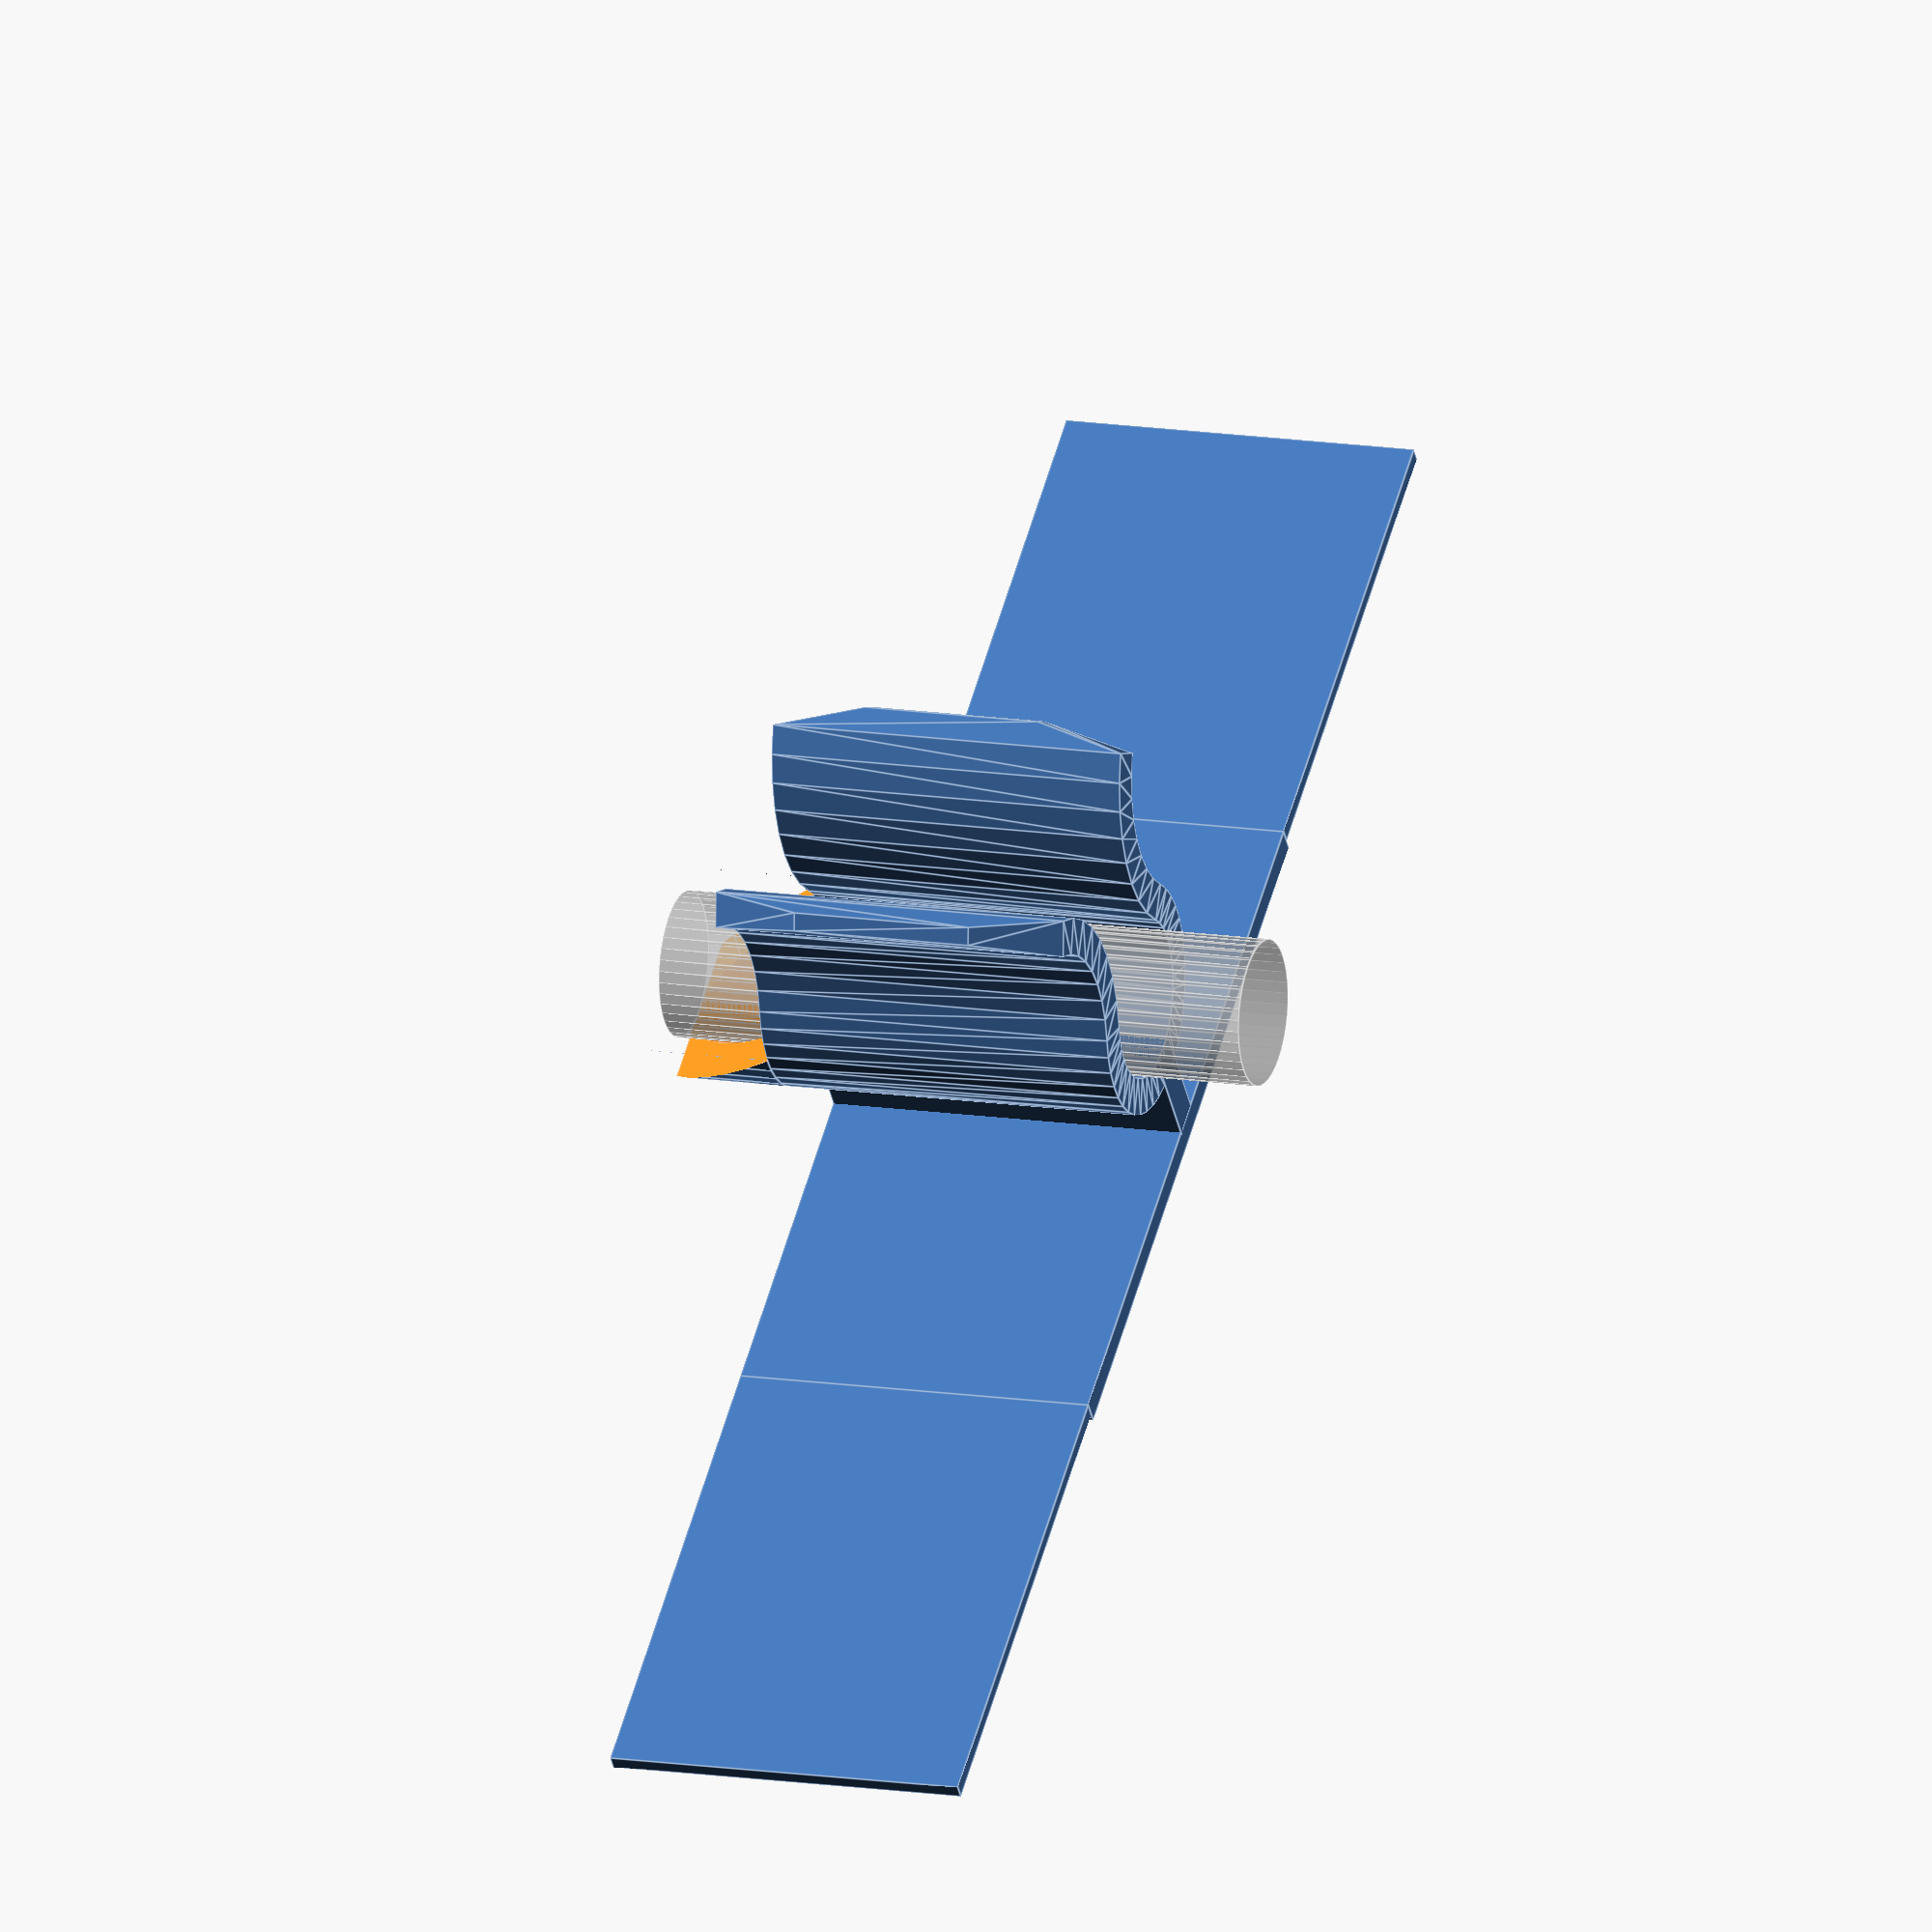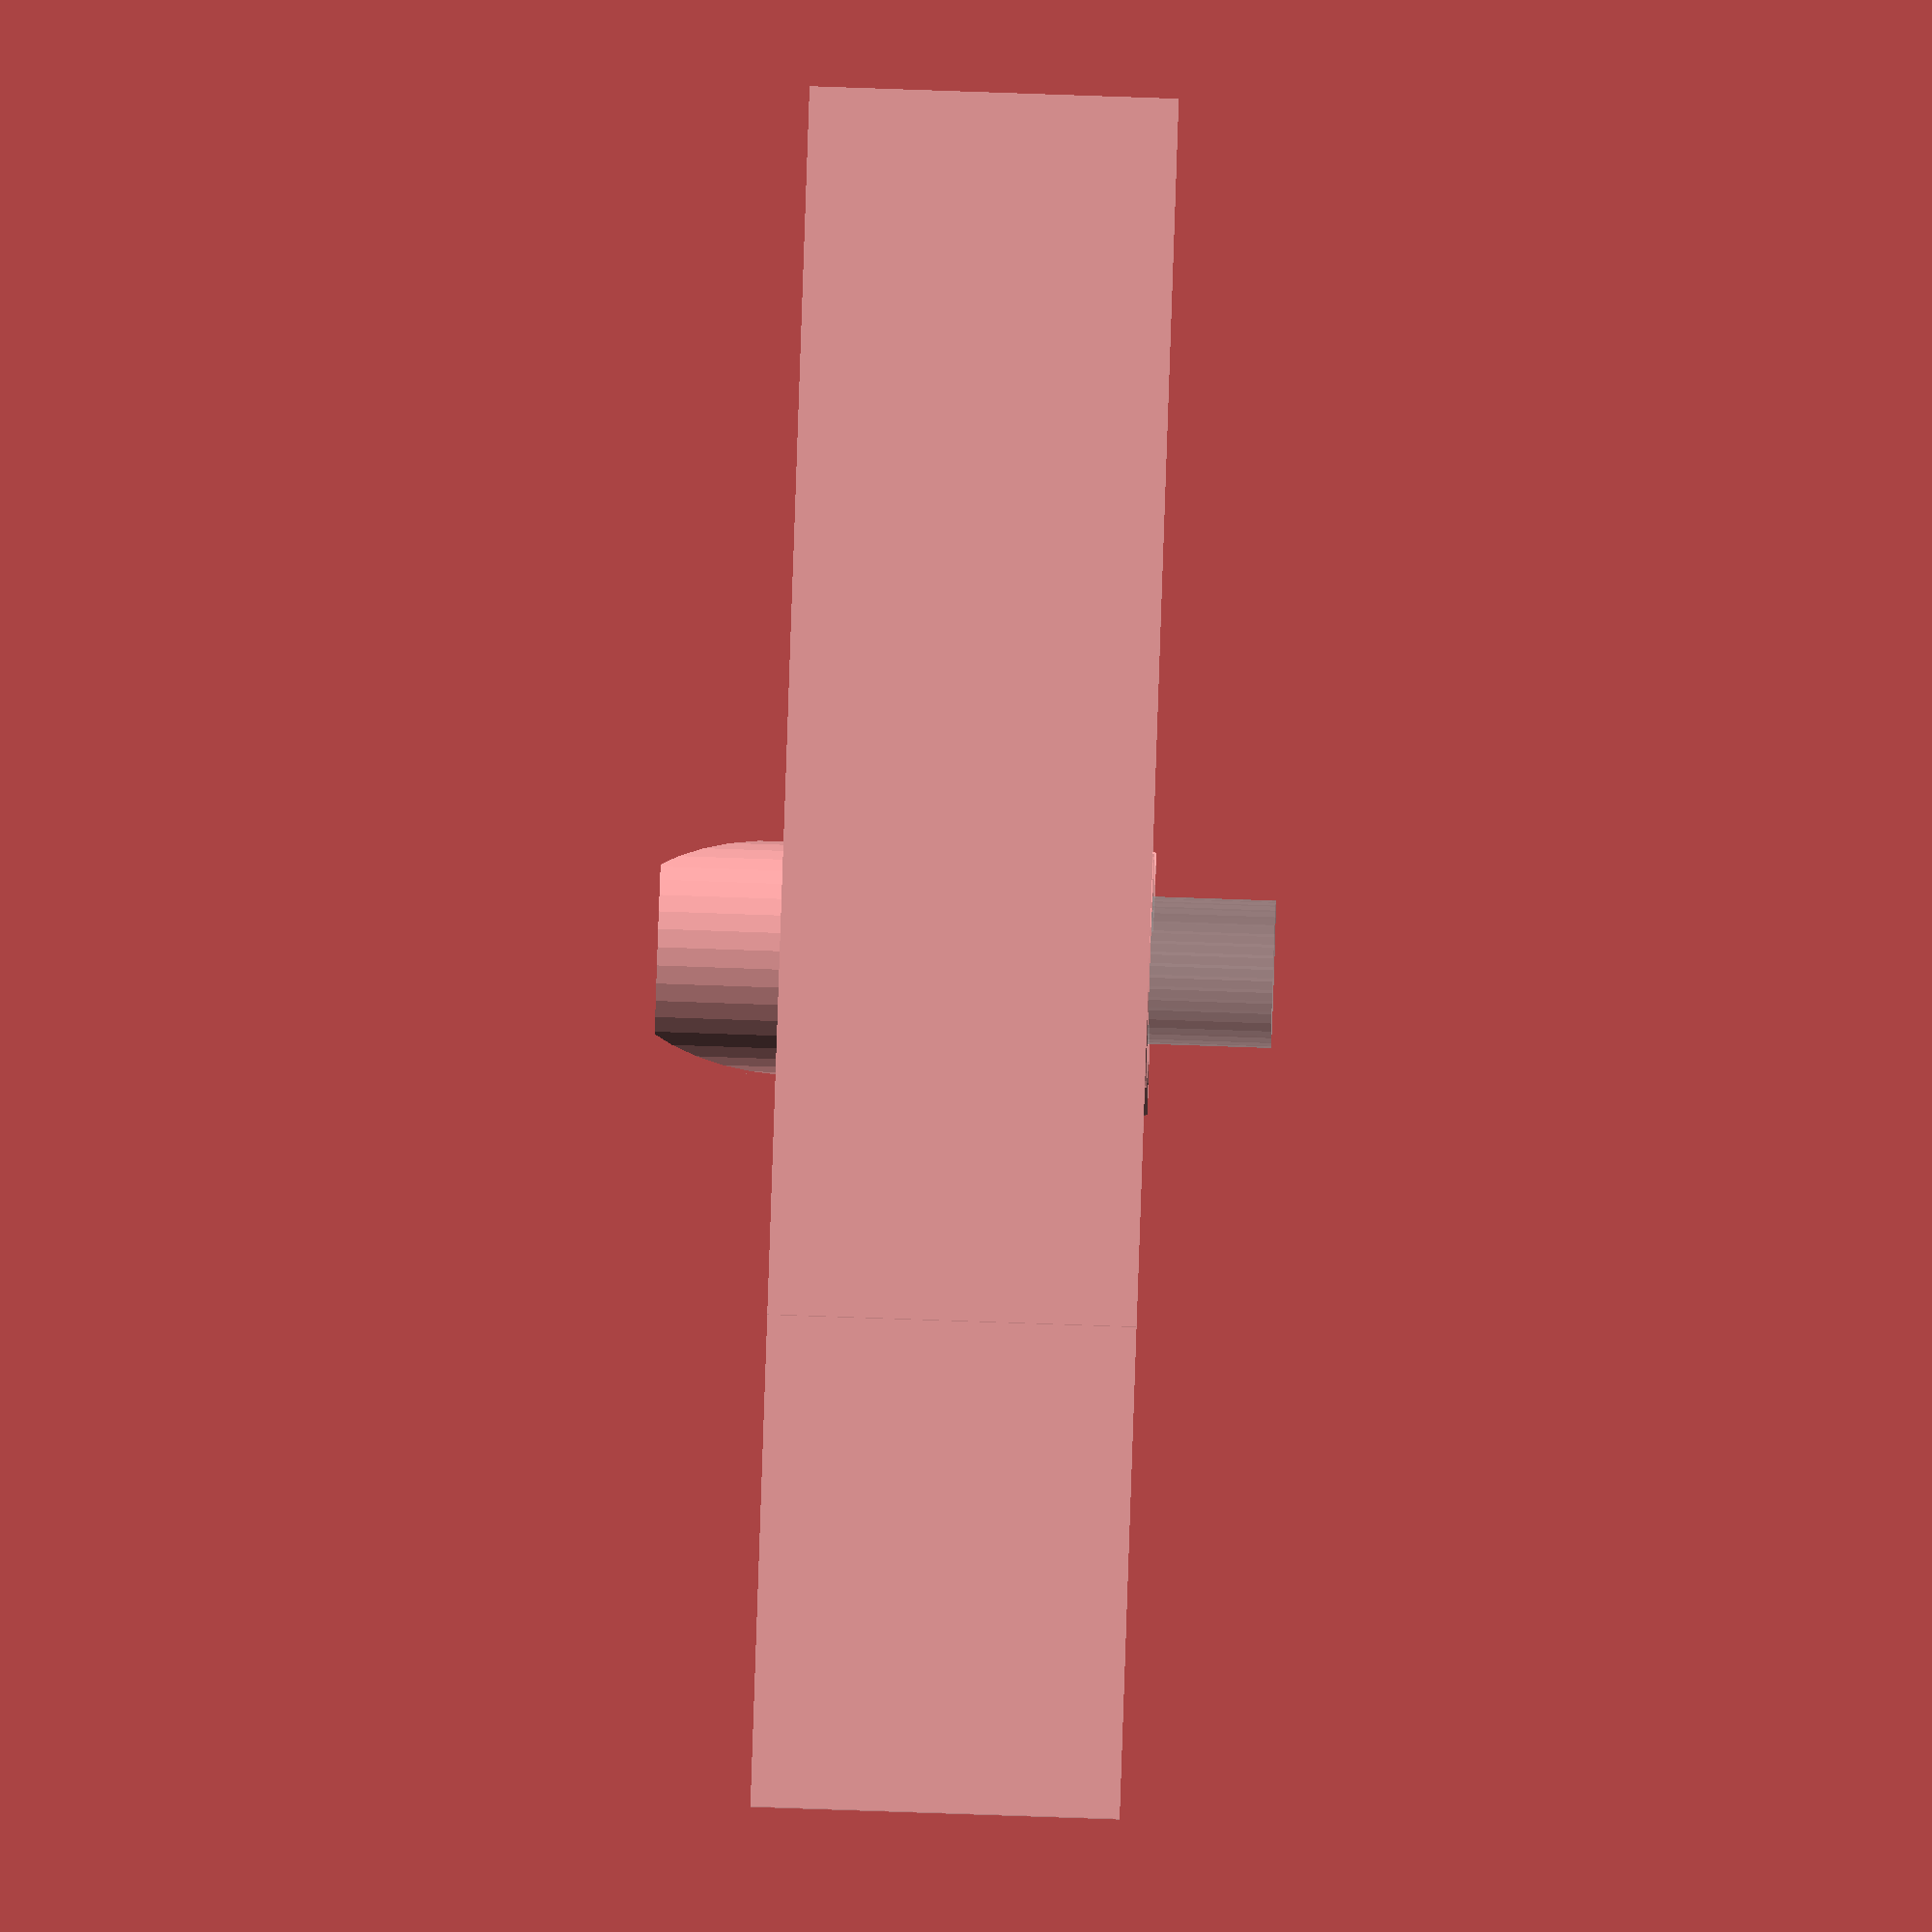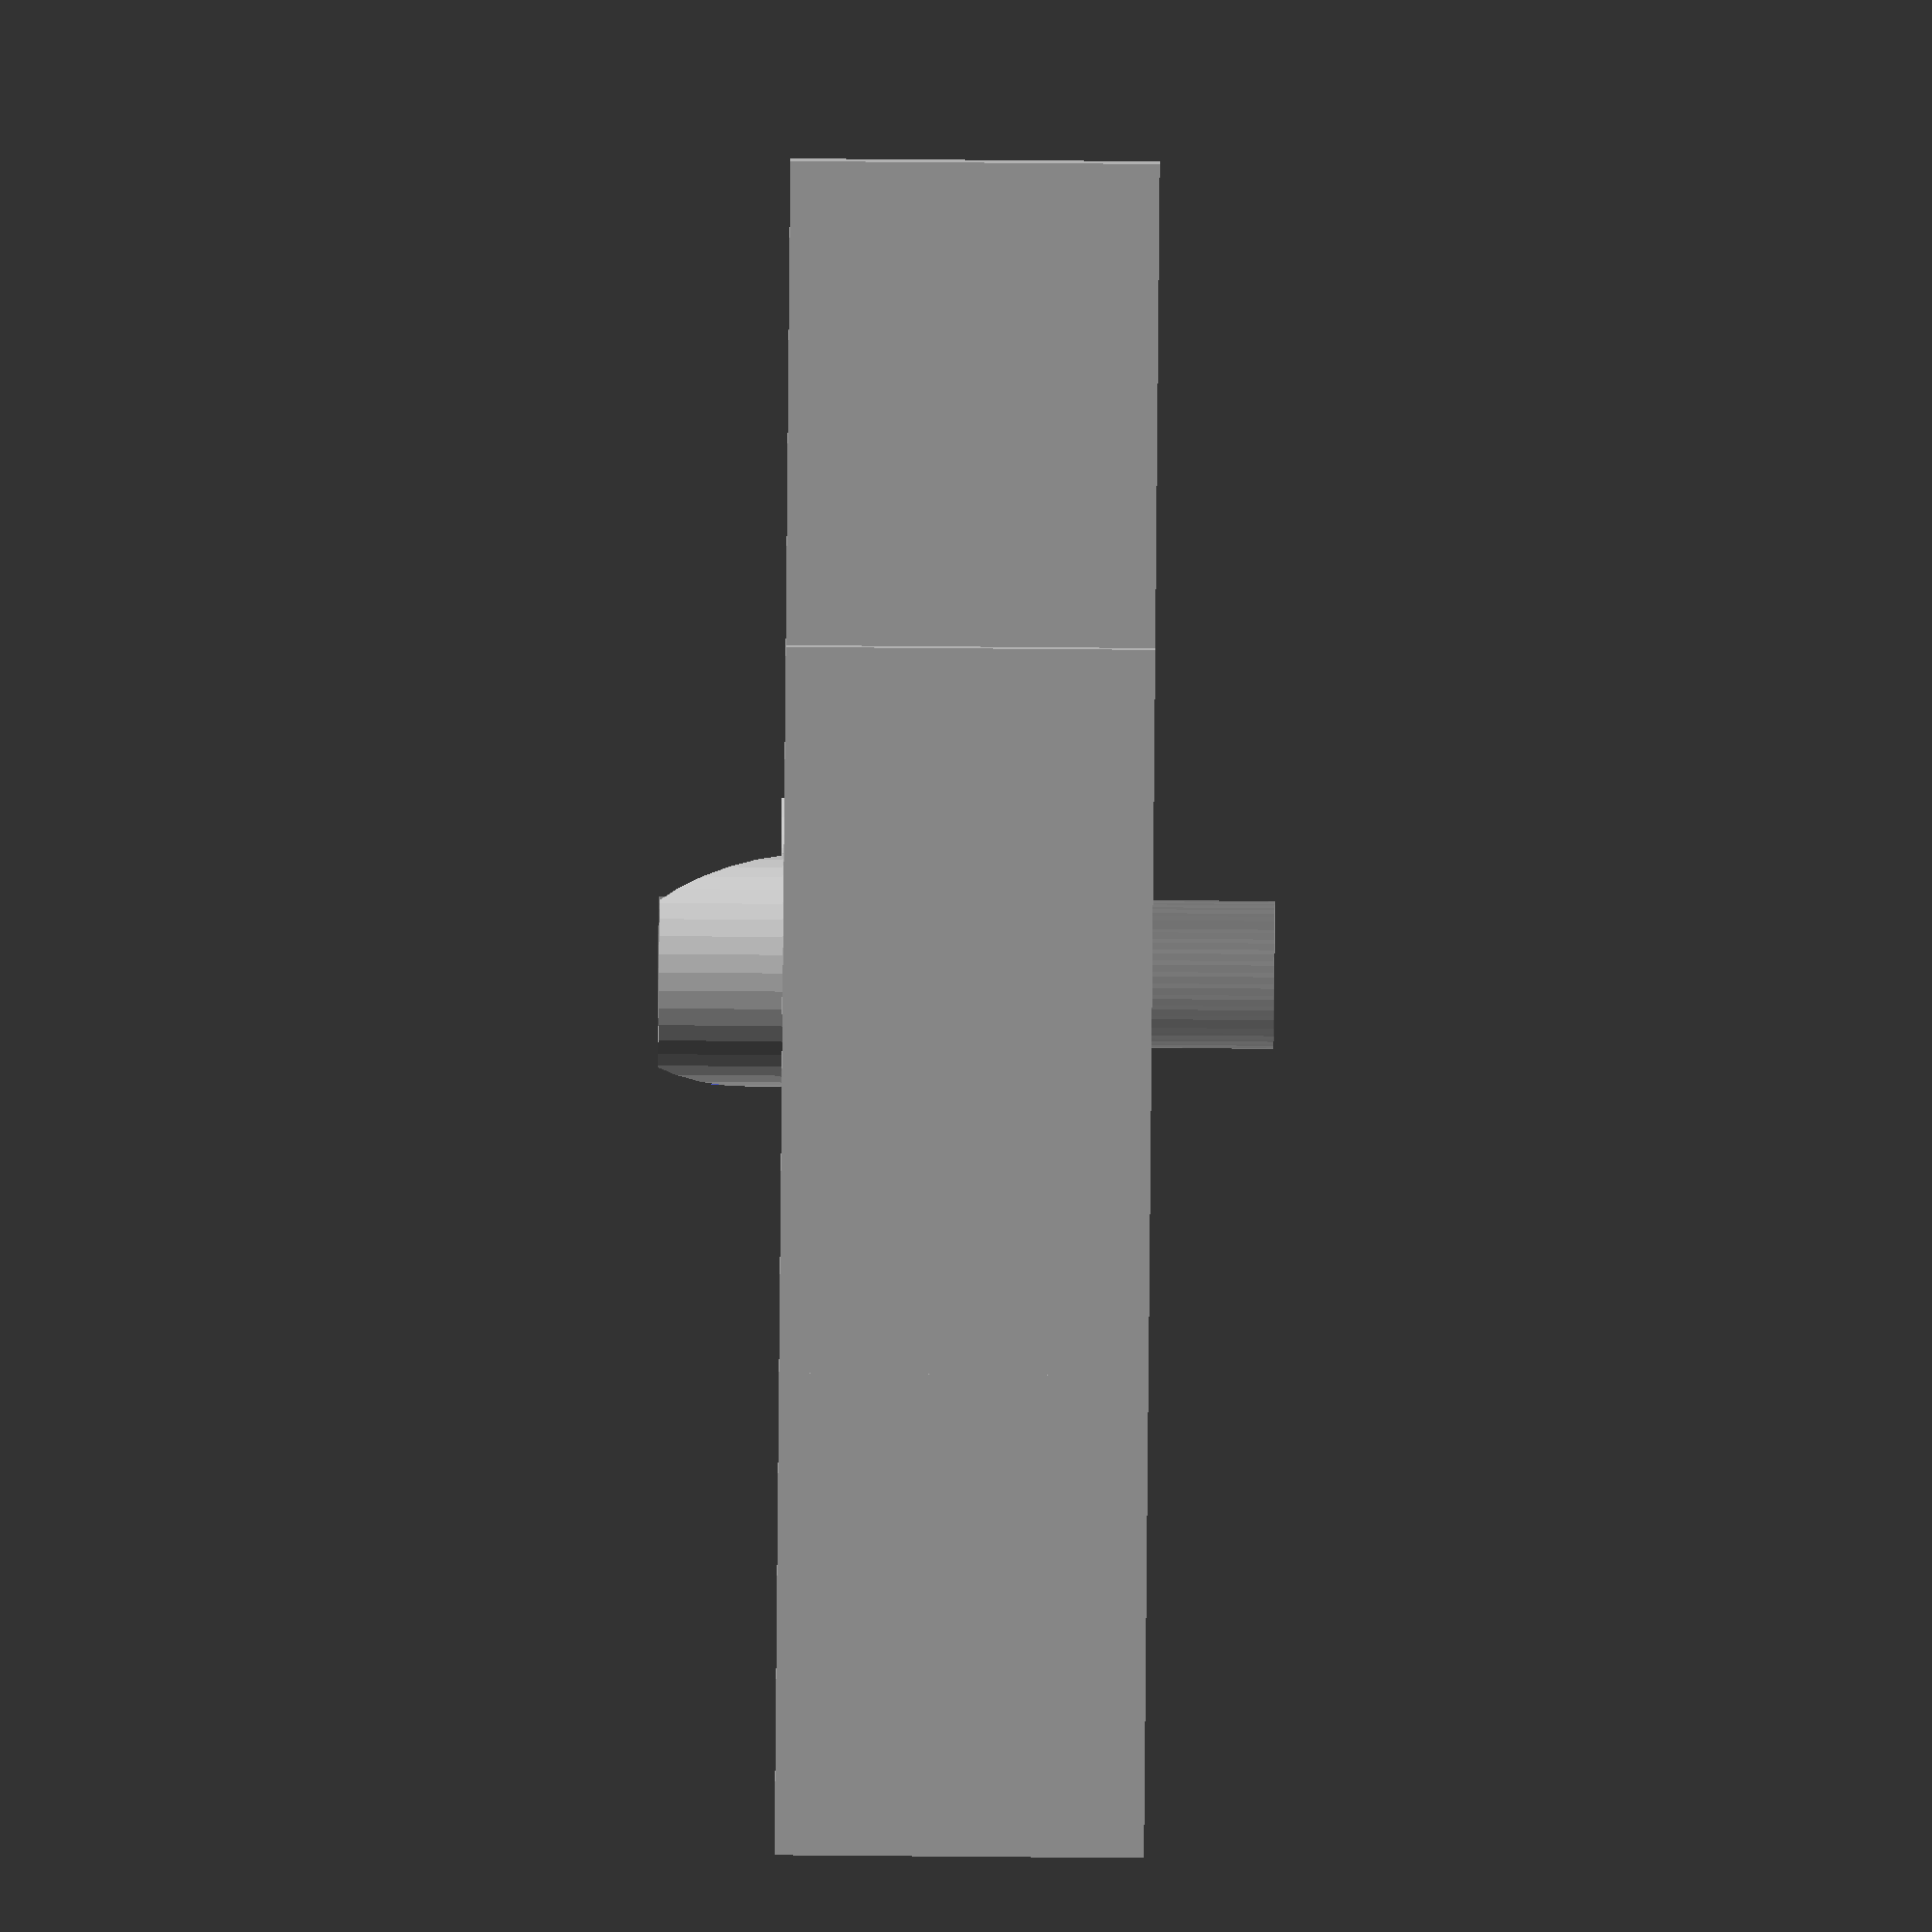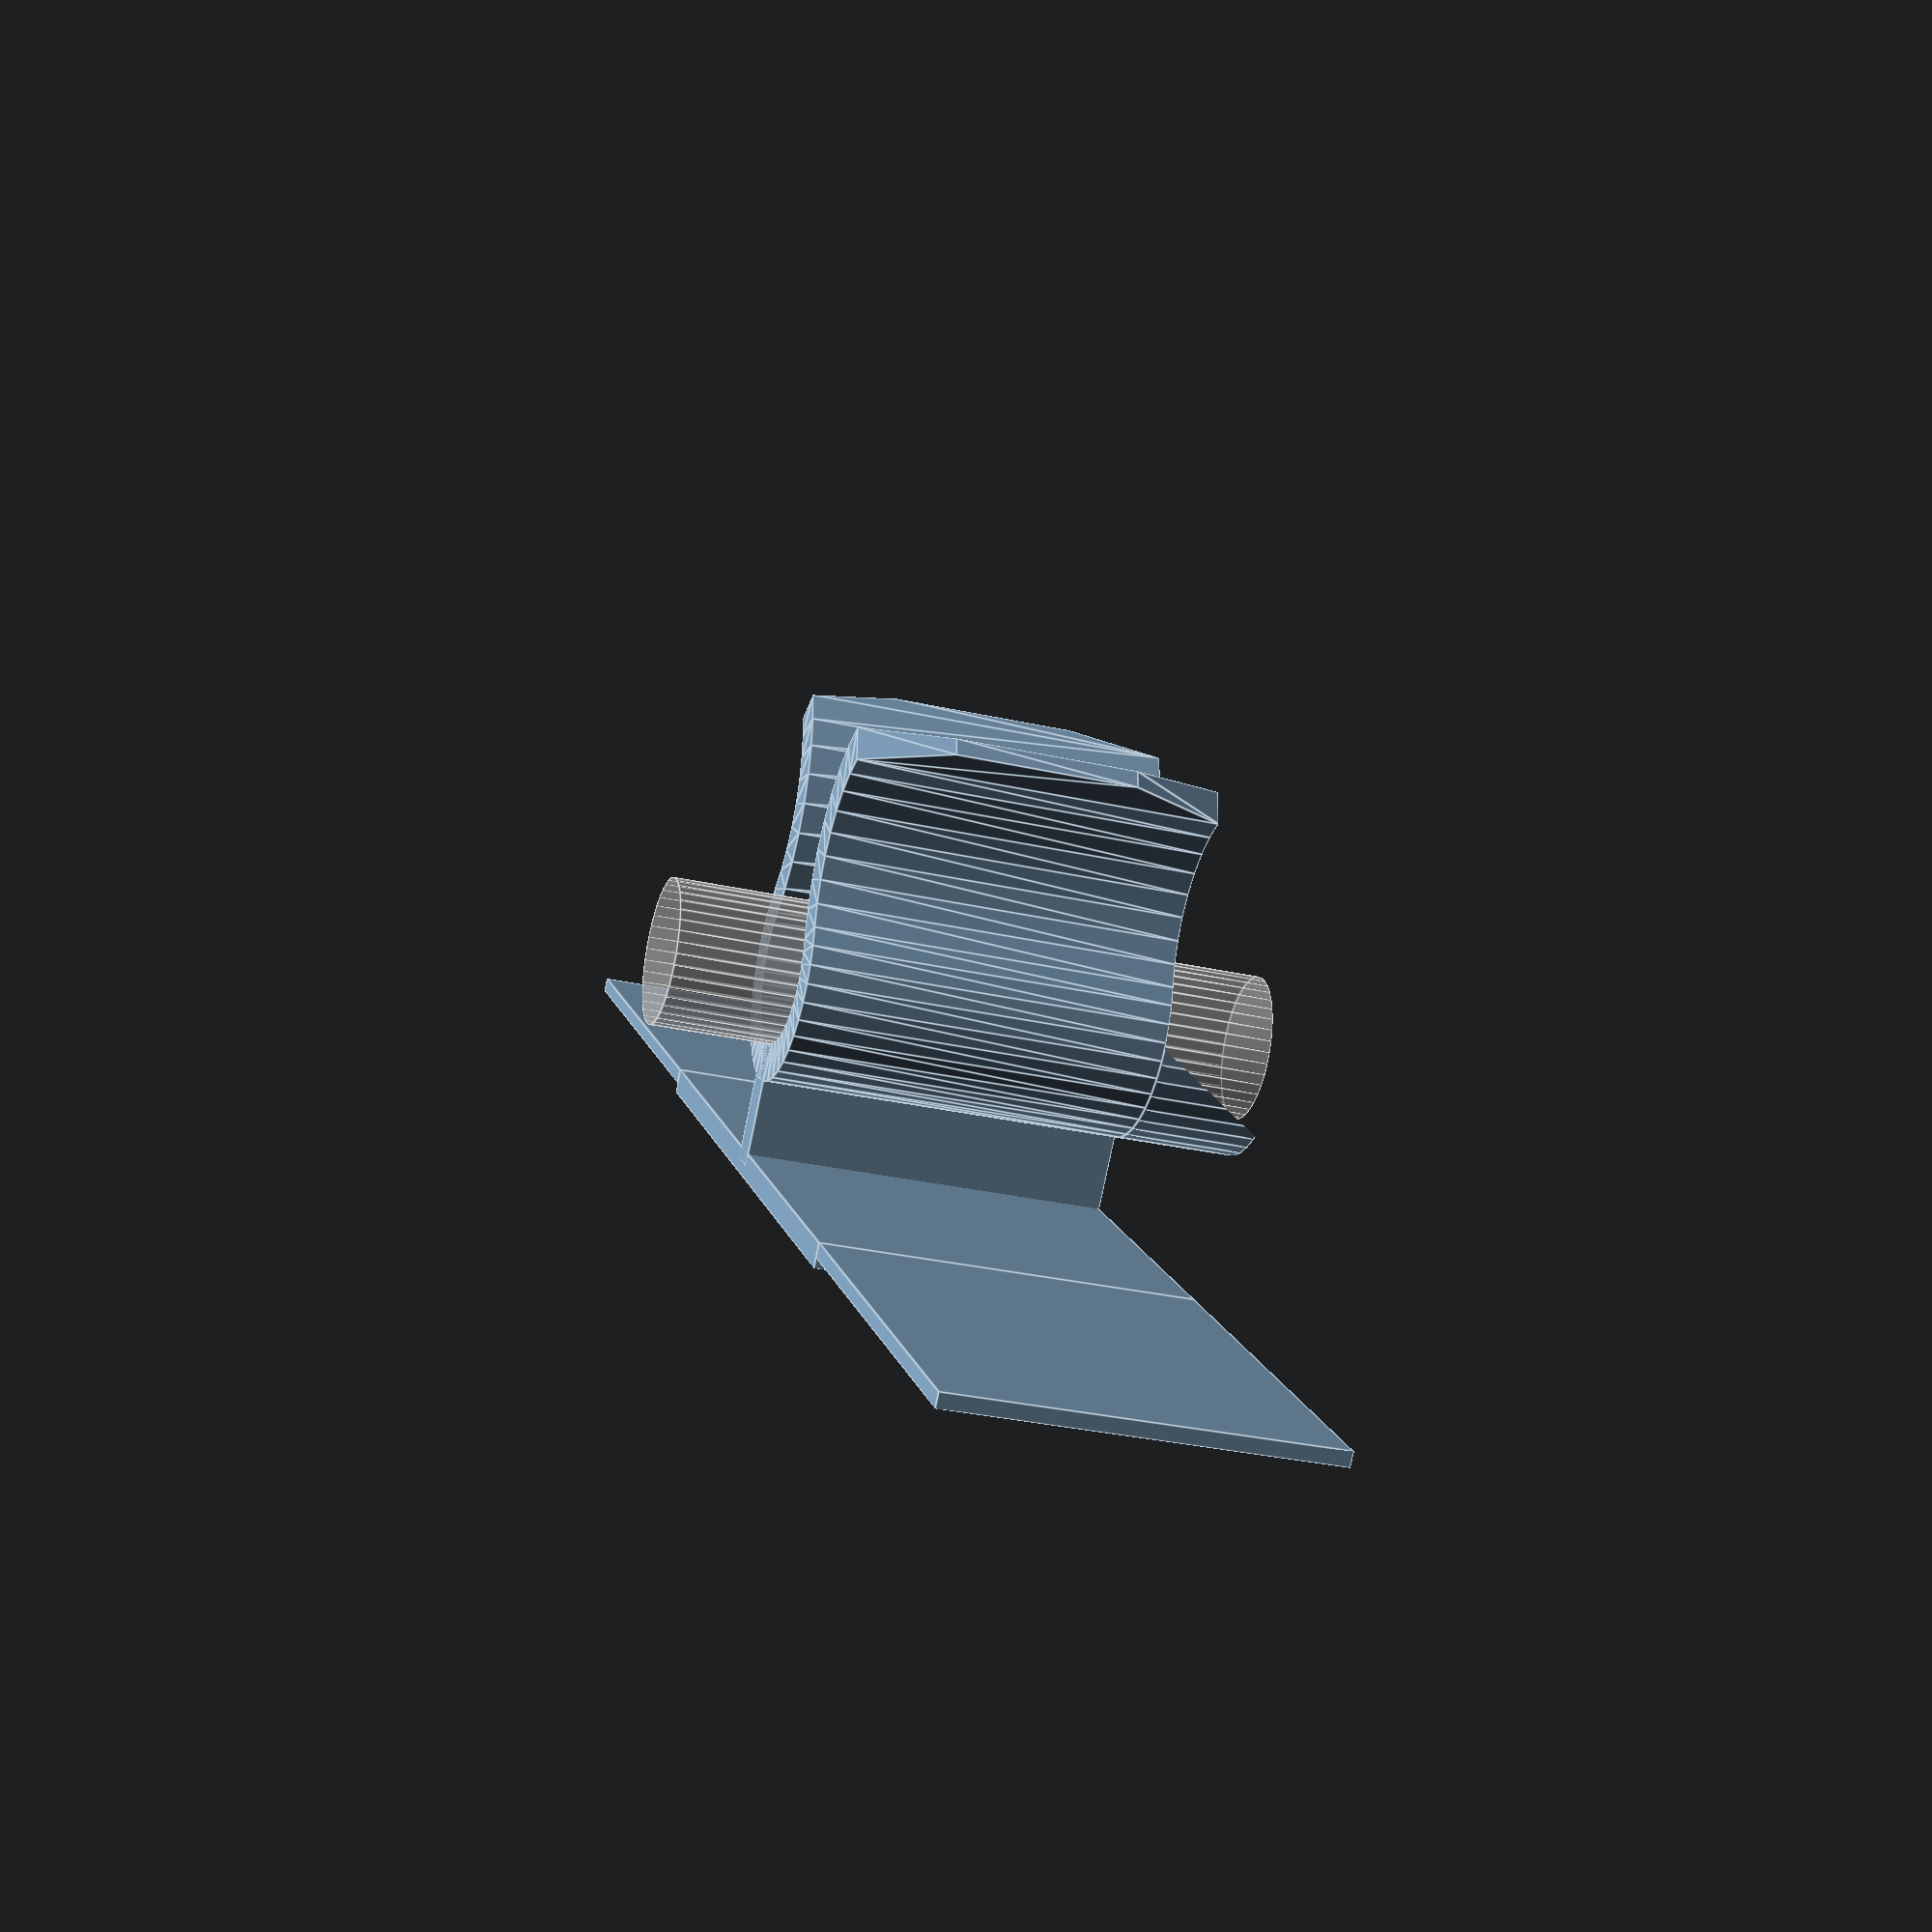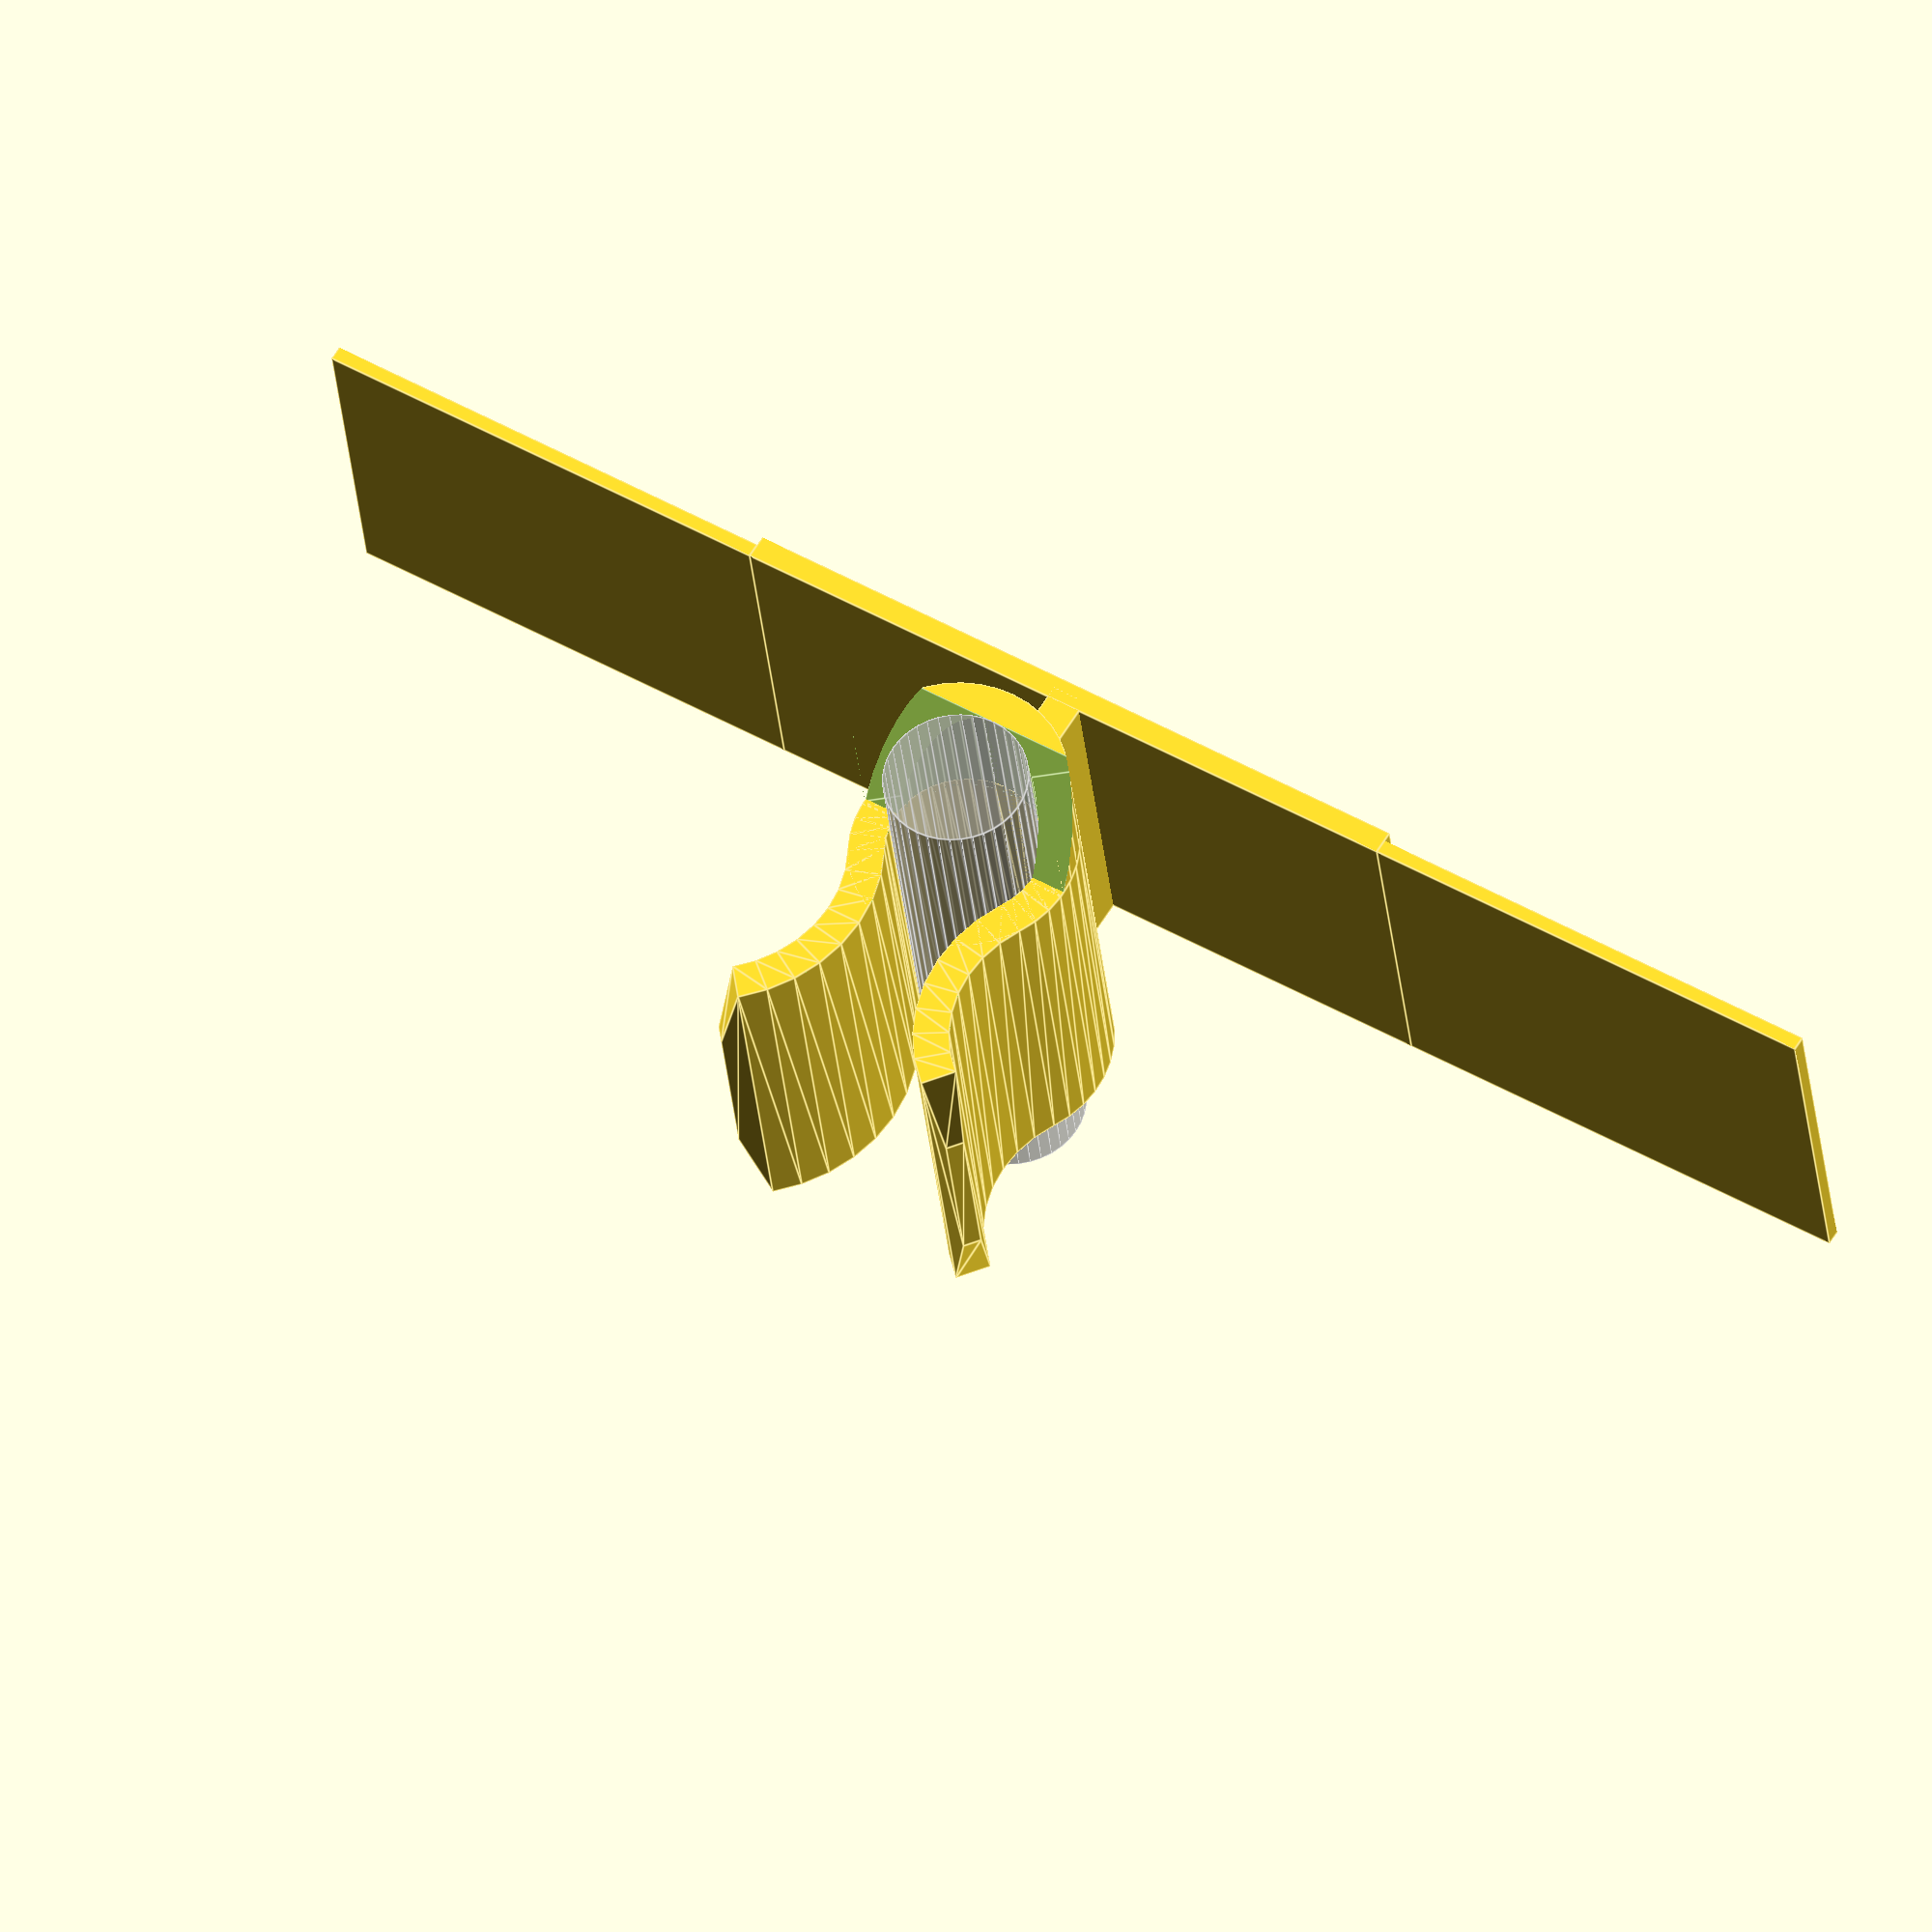
<openscad>
// Command Strip Parametric Broom Handle Clip
// Brian Khuu 2023 June

$fn = 40;

/* [Handle Spec] */
handle_diameter = 6; // Toothbrush handle measured 6mm so add a bit of tolerance
handle_offset = 5;
handle_tol = 0.5; // Toothbrush handle measured 6mm so add a bit of tolerance

/* [Mount Base Spec] */
mount_base_thickness = 1;
mount_tab_length = 20;
mount_tab_thickness = 0.6;
mount_base_length = 30;
mount_base_height = 15;

/* [Mount Curve Spec] */
curve_thickness = 1.5;
curve_height = mount_base_height;

module hookCrossSection()
{
    square(size = [curve_thickness, curve_height], center = true);
}

module hookHalfCurve(hook_diameter, flange_radius)
{
    majorcurve_radius = hook_diameter/2;
    majorcurve_angle = 90+30;
    flange_radius = hook_diameter/2+3;
    flange_angle = 80;
    
    translate([-majorcurve_radius,0,0])
        union()
        {
            // Major Curve
            rotate_extrude(angle = majorcurve_angle) 
                translate([majorcurve_radius+curve_thickness/2, 0, 0])
                    hookCrossSection();
            // Mini Curve
            rotate([0,0,-180+majorcurve_angle])
            translate([-majorcurve_radius-flange_radius-curve_thickness/2,0,0])
            rotate_extrude(angle = -flange_angle) 
                translate([flange_radius, 0, 0])        
                    hookCrossSection();
            // Mini Curve Cap
            rotate([0,0,-180+majorcurve_angle])
            translate([-majorcurve_radius-flange_radius-curve_thickness/2,0,0])
                rotate([0,0,-flange_angle])
                    translate([flange_radius, 0, 0])
                        rotate([90,0,0])
                            linear_extrude(height=1, scale=0.5)
                                hookCrossSection();
        }  
}


module hookToothbrush()
{
    hook_diameter = handle_diameter + handle_tol;
    flange_radius = hook_diameter/2+3;
    union()
    {
        translate([-handle_offset,0,0])
            union()
            {
                hookHalfCurve(hook_diameter, flange_radius);
                mirror([0,1,0])
                    hookHalfCurve(hook_diameter, flange_radius);
            }
        translate([-handle_offset/2,0,0])
            cube([handle_offset,curve_thickness,curve_height], center=true);
        if (1)
        {
            stablizer_h = 5;
            difference()
            {
                translate([-handle_offset-(hook_diameter)/2,0,mount_base_height/2])
                    cylinder(d=hook_diameter+curve_thickness*2, h=stablizer_h);
                translate([-handle_offset-(hook_diameter)/2,0,mount_base_height/2-0.5])
                    cylinder(d=hook_diameter, h=stablizer_h+1);
                hull()
                {
                    translate([-handle_offset-(hook_diameter)/2-curve_thickness,0,mount_base_height/2+stablizer_h/2+stablizer_h])
                        cube([hook_diameter+curve_thickness*2,hook_diameter+curve_thickness*2,stablizer_h], center=true);
                    translate([-handle_offset-hook_diameter-curve_thickness,0,mount_base_height/2+stablizer_h/2-0.1])
                        cube([hook_diameter+curve_thickness*2,hook_diameter+curve_thickness*2,stablizer_h], center=true);
                }
            }
        }
        if (0)
        {
            stablizer_h = 10;
            difference()
            {
                translate([-handle_offset-(hook_diameter)/2,0,mount_base_height/2])
                    cylinder(d=hook_diameter+curve_thickness*2, h=stablizer_h);
                translate([-handle_offset-(hook_diameter)/2,0,mount_base_height/2-0.5])
                    cylinder(d=hook_diameter, h=stablizer_h+1);
                hull()
                {
                    translate([-handle_offset-(hook_diameter)/2-curve_thickness,0,mount_base_height/2+stablizer_h/2+stablizer_h*2/3])
                        cube([hook_diameter+curve_thickness*2,hook_diameter+curve_thickness*2,stablizer_h], center=true);
                    translate([-handle_offset-hook_diameter-curve_thickness,0,mount_base_height/2+stablizer_h/2-0.1])
                        cube([hook_diameter+curve_thickness*2,hook_diameter+curve_thickness*2,stablizer_h], center=true);
                }
            }
            hull()
            {
                translate([-handle_offset/2-curve_thickness,0,curve_height/2])
                    cube([handle_offset/2,curve_thickness,0.1], center=true);
                translate([-handle_offset+curve_thickness-0.1,0,curve_height/2+stablizer_h/2])
                    cube([0.01,curve_thickness,stablizer_h], center=true);
            }
        }
    }
    translate([-handle_offset-handle_diameter/2,0,0])
        %cylinder(d=handle_diameter, h=mount_base_height+10, center=true);
}

union()
{
    hookToothbrush();
    rotate([0,0,-90])
        cube([mount_base_length, mount_base_thickness, curve_height], center=true);
    translate([-(mount_base_thickness-mount_tab_thickness)/2,mount_base_length/2+mount_tab_length/2,0])
        rotate([0,0,-90])
            cube([mount_tab_length, mount_tab_thickness, curve_height], center=true);
    translate([-(mount_base_thickness-mount_tab_thickness)/2,-(mount_base_length/2+mount_tab_length/2),0])
        rotate([0,0,-90])
            cube([mount_tab_length, mount_tab_thickness, curve_height], center=true);
}

</openscad>
<views>
elev=166.4 azim=308.3 roll=70.3 proj=o view=edges
elev=283.6 azim=280.3 roll=92.0 proj=o view=wireframe
elev=231.0 azim=241.7 roll=90.6 proj=o view=wireframe
elev=211.4 azim=228.4 roll=287.9 proj=p view=edges
elev=32.0 azim=301.5 roll=5.4 proj=o view=edges
</views>
